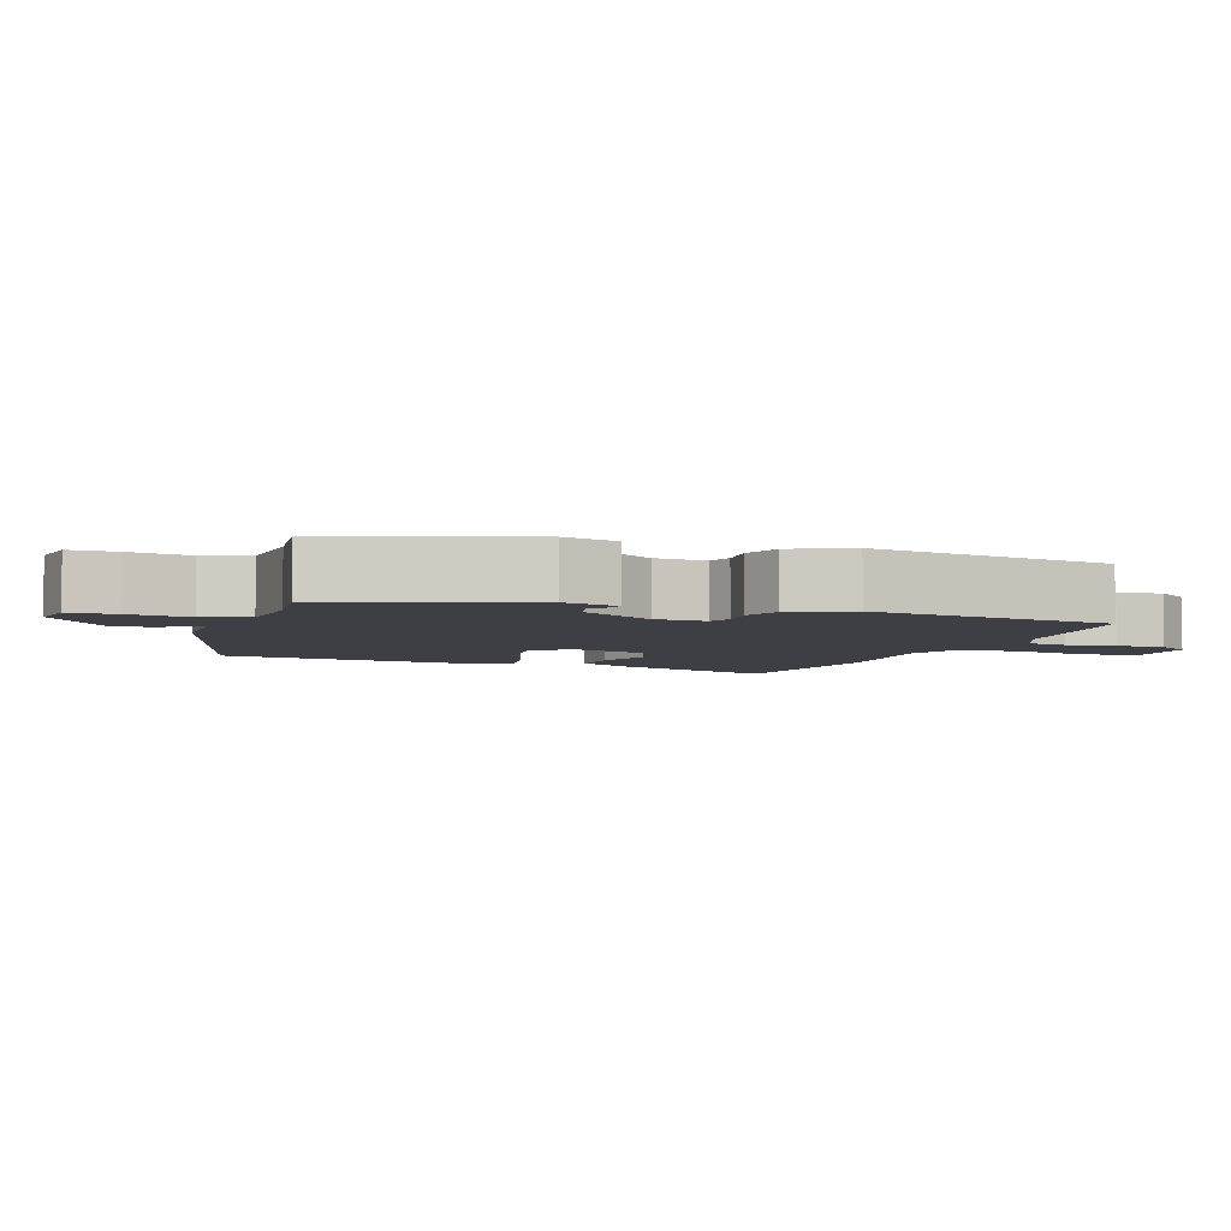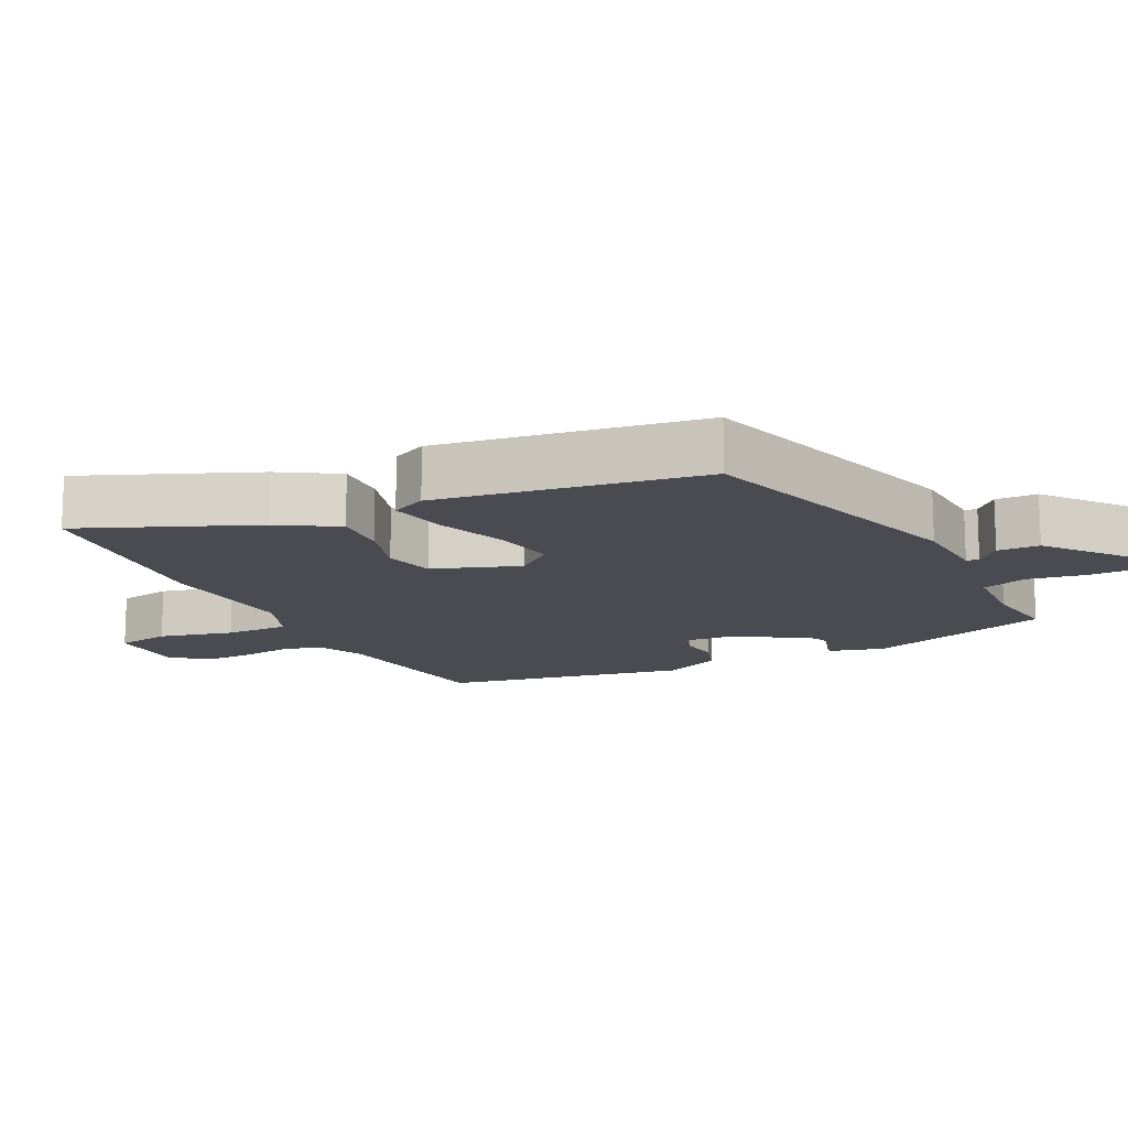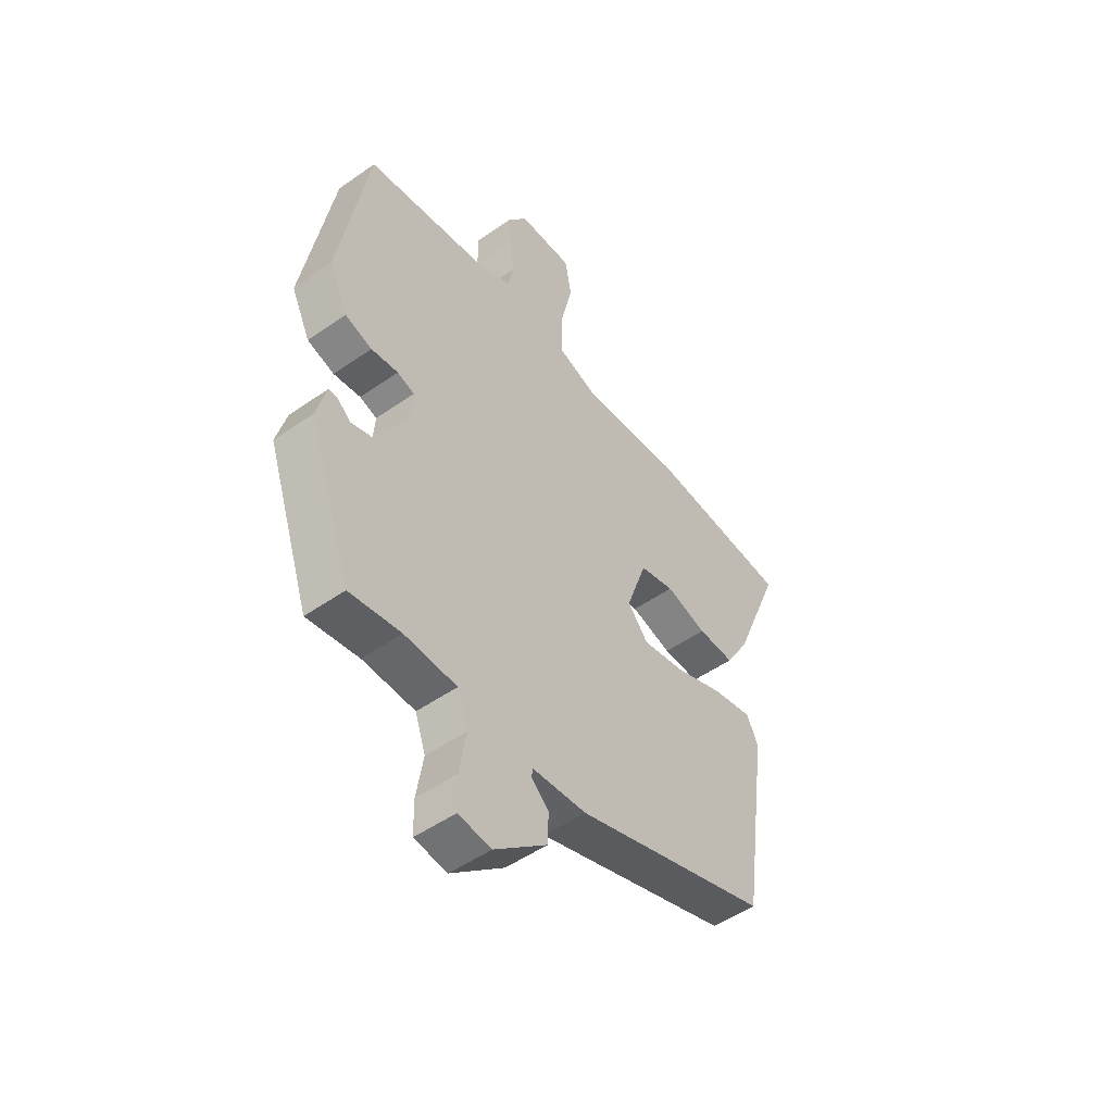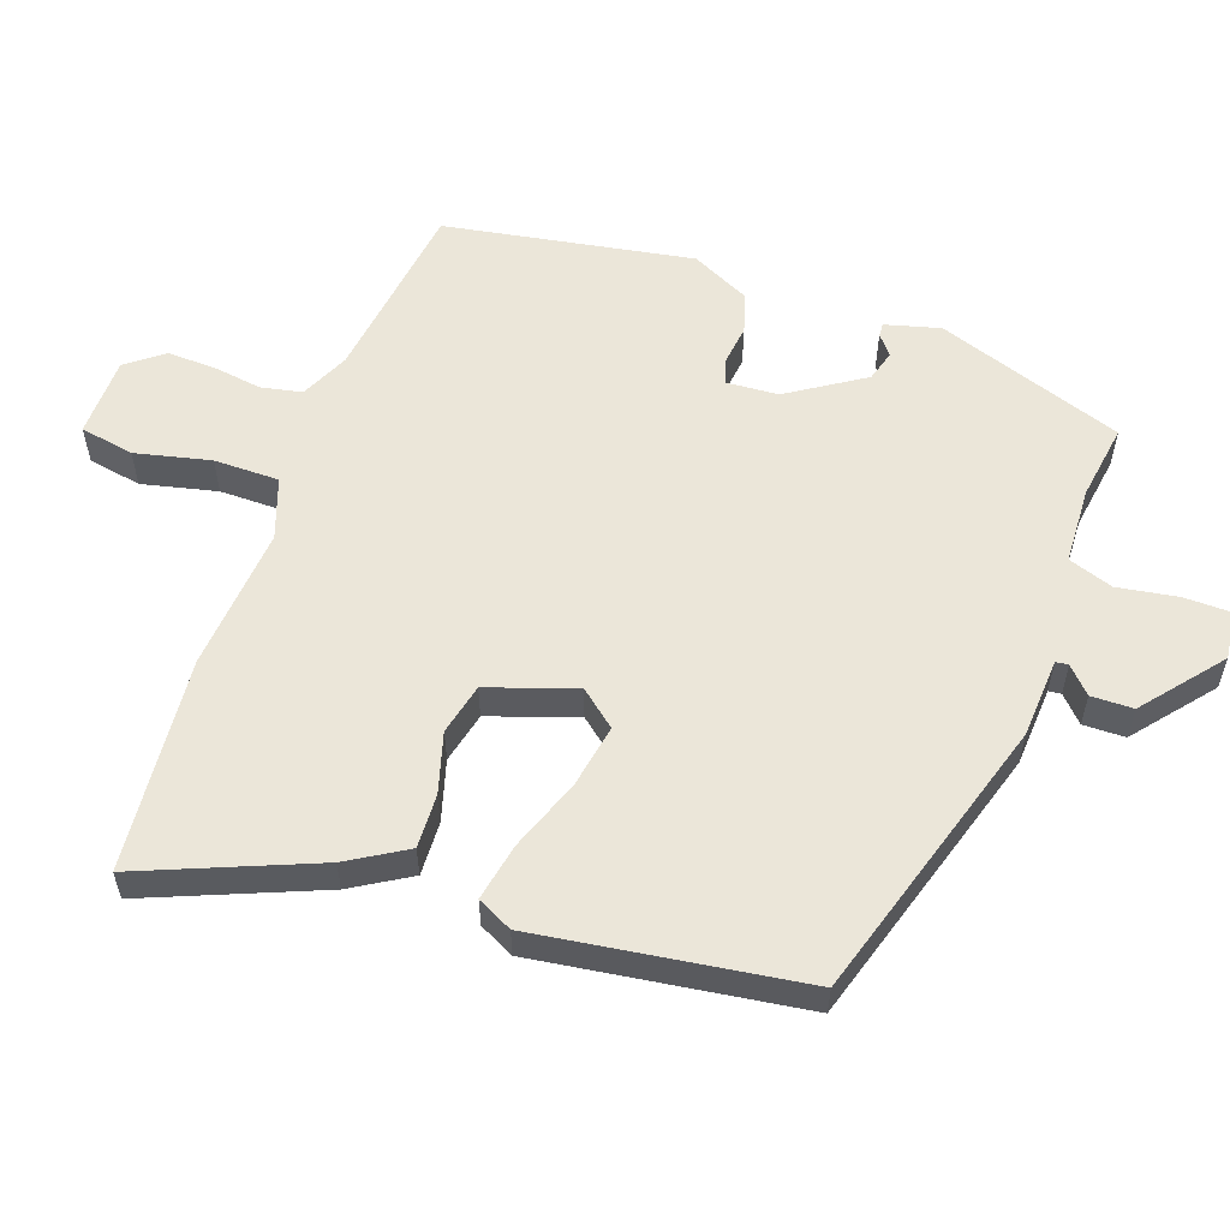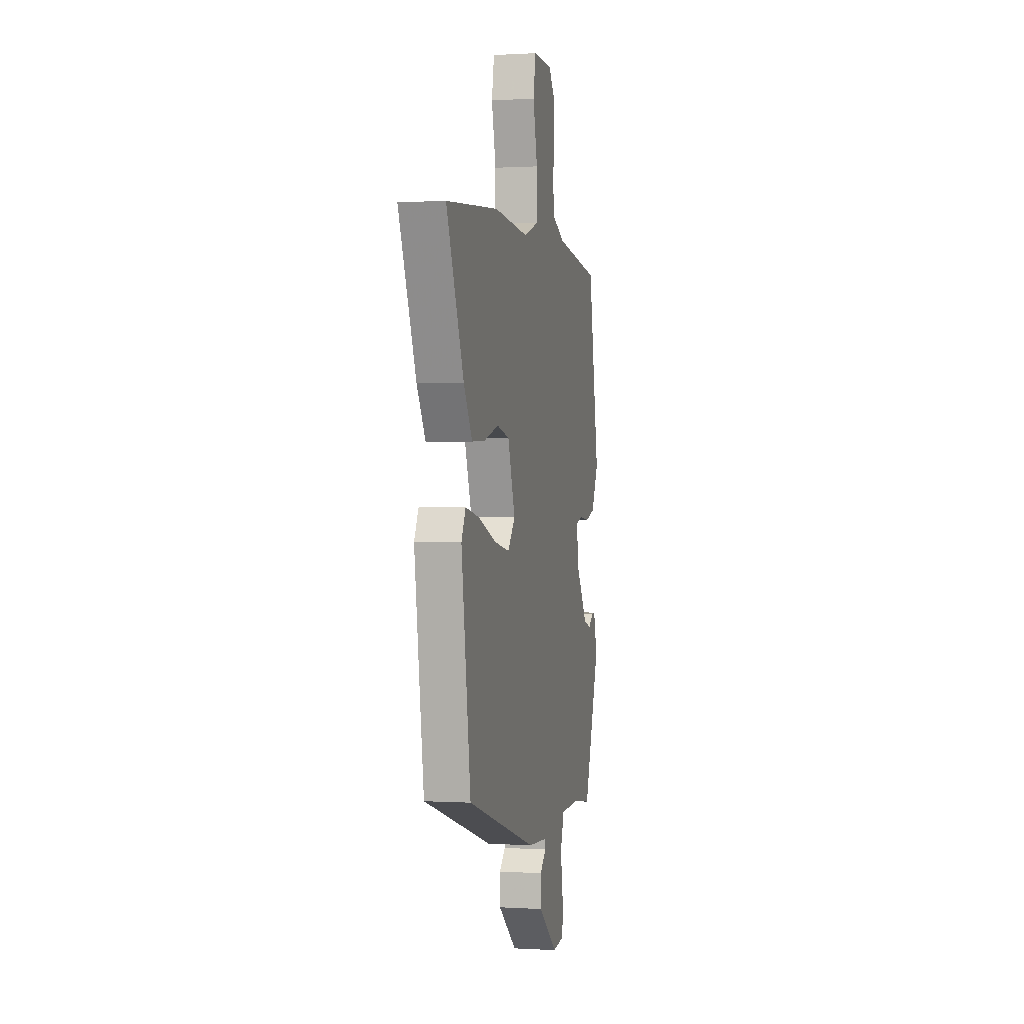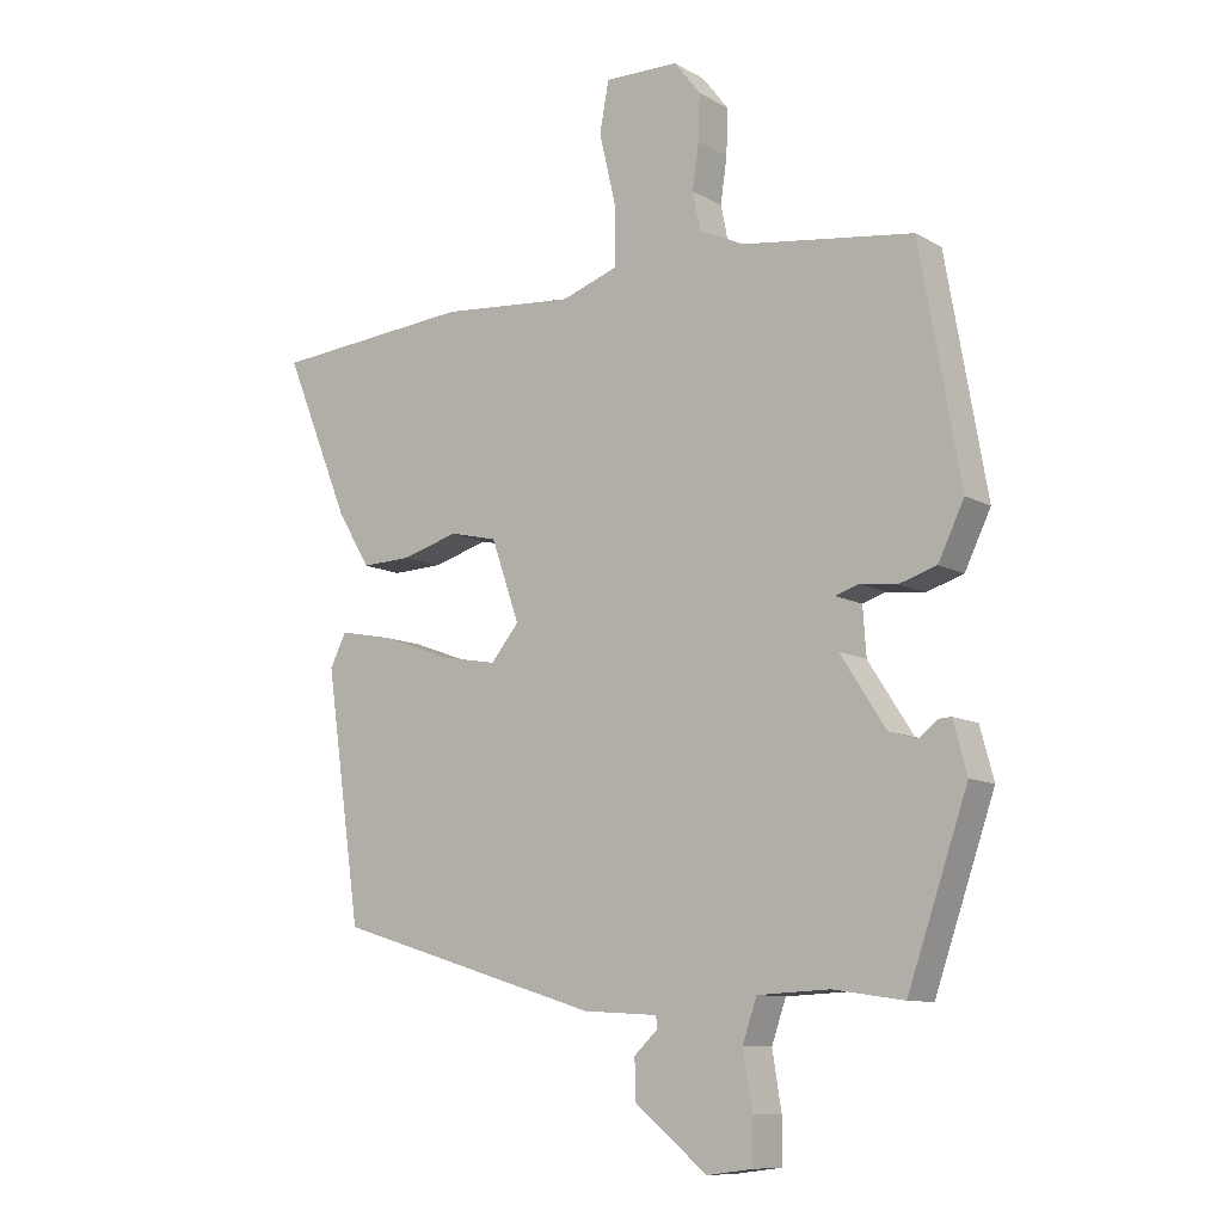
<metadata>
{"format":"obj","ext":"obj","renderer":"f3d","projection":"perspective","resolution":1024,"background":"white","views":[{"elev":-4.5,"azim":-110.2,"up":"+Y"},{"elev":-14.4,"azim":116.0,"up":"+Y"},{"elev":-50.2,"azim":-52.4,"up":"+Z"},{"elev":57.1,"azim":109.5,"up":"+Y"},{"elev":0.5,"azim":102.8,"up":"+Z"},{"elev":-10.1,"azim":-144.3,"up":"+Z"}]}
</metadata>
<code>
v 0.485 0.07 -0.365
v 0.077 0.07 -0.49
v -0.037 0.07 -0.497
v -0.039 0.07 -0.515
v -0.003 0.07 -0.549
v -0.004 0.07 -0.609
v -0.115 0.07 -0.7
v -0.184 0.07 -0.691
v -0.185 0.07 -0.624
v -0.171 0.07 -0.538
v -0.193 0.07 -0.474
v -0.303 0.07 -0.469
v -0.411 0.07 -0.485
v -0.503 0.07 -0.218
v -0.482 0.07 -0.14
v -0.463 0.07 -0.141
v -0.435 0.07 -0.164
v -0.391 0.07 -0.151
v -0.322 0.07 -0.044
v -0.317 0.07 0.029
v -0.353 0.07 0.041
v -0.41 0.07 0.034
v -0.467 0.07 0.052
v -0.507 0.07 0.135
v -0.445 0.07 0.488
v -0.183 0.07 0.523
v -0.114 0.07 0.555
v -0.102 0.07 0.613
v -0.112 0.07 0.683
v -0.114 0.07 0.752
v -0.074 0.07 0.804
v 0.04 0.07 0.806
v 0.054 0.07 0.729
v 0.029 0.07 0.622
v 0.029 0.07 0.529
v 0.115 0.07 0.499
v 0.32 0.07 0.516
v 0.626 0.07 0.489
v 0.525 0.07 0.242
v 0.475 0.07 0.159
v 0.398 0.07 0.162
v 0.312 0.07 0.187
v 0.239 0.07 0.17
v 0.196 0.07 0.046
v 0.239 0.07 -0.006
v 0.329 0.07 0.01
v 0.432 0.07 0.048
v 0.514 0.07 0.064
v 0.539 0.07 0.014
v 0.485 0 -0.365
v 0.077 0 -0.49
v -0.037 0 -0.497
v -0.039 0 -0.515
v -0.003 0 -0.549
v -0.004 0 -0.609
v -0.115 0 -0.7
v -0.184 0 -0.691
v -0.185 0 -0.624
v -0.171 0 -0.538
v -0.193 0 -0.474
v -0.303 0 -0.469
v -0.411 0 -0.485
v -0.503 0 -0.218
v -0.482 0 -0.14
v -0.463 0 -0.141
v -0.435 0 -0.164
v -0.391 0 -0.151
v -0.322 0 -0.044
v -0.317 0 0.029
v -0.353 0 0.041
v -0.41 0 0.034
v -0.467 0 0.052
v -0.507 0 0.135
v -0.445 0 0.488
v -0.183 0 0.523
v -0.114 0 0.555
v -0.102 0 0.613
v -0.112 0 0.683
v -0.114 0 0.752
v -0.074 0 0.804
v 0.04 0 0.806
v 0.054 0 0.729
v 0.029 0 0.622
v 0.029 0 0.529
v 0.115 0 0.499
v 0.32 0 0.516
v 0.626 0 0.489
v 0.525 0 0.242
v 0.475 0 0.159
v 0.398 0 0.162
v 0.312 0 0.187
v 0.239 0 0.17
v 0.196 0 0.046
v 0.239 0 -0.006
v 0.329 0 0.01
v 0.432 0 0.048
v 0.514 0 0.064
v 0.539 0 0.014
f 1 2 3
f 49 1 3
f 48 49 3
f 47 48 3
f 46 47 3
f 45 46 3
f 44 45 3
f 43 44 3
f 40 41 42
f 39 40 42
f 38 39 42
f 37 38 42
f 36 37 42
f 35 36 42 43
f 32 33 34
f 31 32 34
f 30 31 34
f 29 30 34
f 28 29 34
f 27 28 34 35
f 35 43 3
f 27 35 3
f 26 27 3
f 24 25 26
f 23 24 26
f 22 23 26
f 21 22 26
f 15 16 17
f 14 15 17
f 13 14 17
f 12 13 17
f 11 12 17 18
f 8 9 10
f 7 8 10
f 6 7 10
f 5 6 10
f 4 5 10
f 4 10 11
f 11 18 19
f 4 11 19
f 3 4 19
f 20 21 26
f 3 19 20 26
f 52 51 50
f 52 50 98
f 52 98 97
f 52 97 96
f 52 96 95
f 52 95 94
f 52 94 93
f 52 93 92
f 91 90 89
f 91 89 88
f 91 88 87
f 91 87 86
f 91 86 85
f 92 91 85 84
f 83 82 81
f 83 81 80
f 83 80 79
f 83 79 78
f 83 78 77
f 84 83 77 76
f 52 92 84
f 52 84 76
f 52 76 75
f 75 74 73
f 75 73 72
f 75 72 71
f 75 71 70
f 66 65 64
f 66 64 63
f 66 63 62
f 66 62 61
f 67 66 61 60
f 59 58 57
f 59 57 56
f 59 56 55
f 59 55 54
f 59 54 53
f 60 59 53
f 68 67 60
f 68 60 53
f 68 53 52
f 75 70 69
f 75 69 68 52
f 1 50 51 2
f 2 51 52 3
f 3 52 53 4
f 4 53 54 5
f 5 54 55 6
f 6 55 56 7
f 7 56 57 8
f 8 57 58 9
f 9 58 59 10
f 10 59 60 11
f 11 60 61 12
f 12 61 62 13
f 13 62 63 14
f 14 63 64 15
f 15 64 65 16
f 16 65 66 17
f 17 66 67 18
f 18 67 68 19
f 19 68 69 20
f 20 69 70 21
f 21 70 71 22
f 22 71 72 23
f 23 72 73 24
f 24 73 74 25
f 25 74 75 26
f 26 75 76 27
f 27 76 77 28
f 28 77 78 29
f 29 78 79 30
f 30 79 80 31
f 31 80 81 32
f 32 81 82 33
f 33 82 83 34
f 34 83 84 35
f 35 84 85 36
f 36 85 86 37
f 37 86 87 38
f 38 87 88 39
f 39 88 89 40
f 40 89 90 41
f 41 90 91 42
f 42 91 92 43
f 43 92 93 44
f 44 93 94 45
f 45 94 95 46
f 46 95 96 47
f 47 96 97 48
f 48 97 98 49
f 49 98 50 1

</code>
